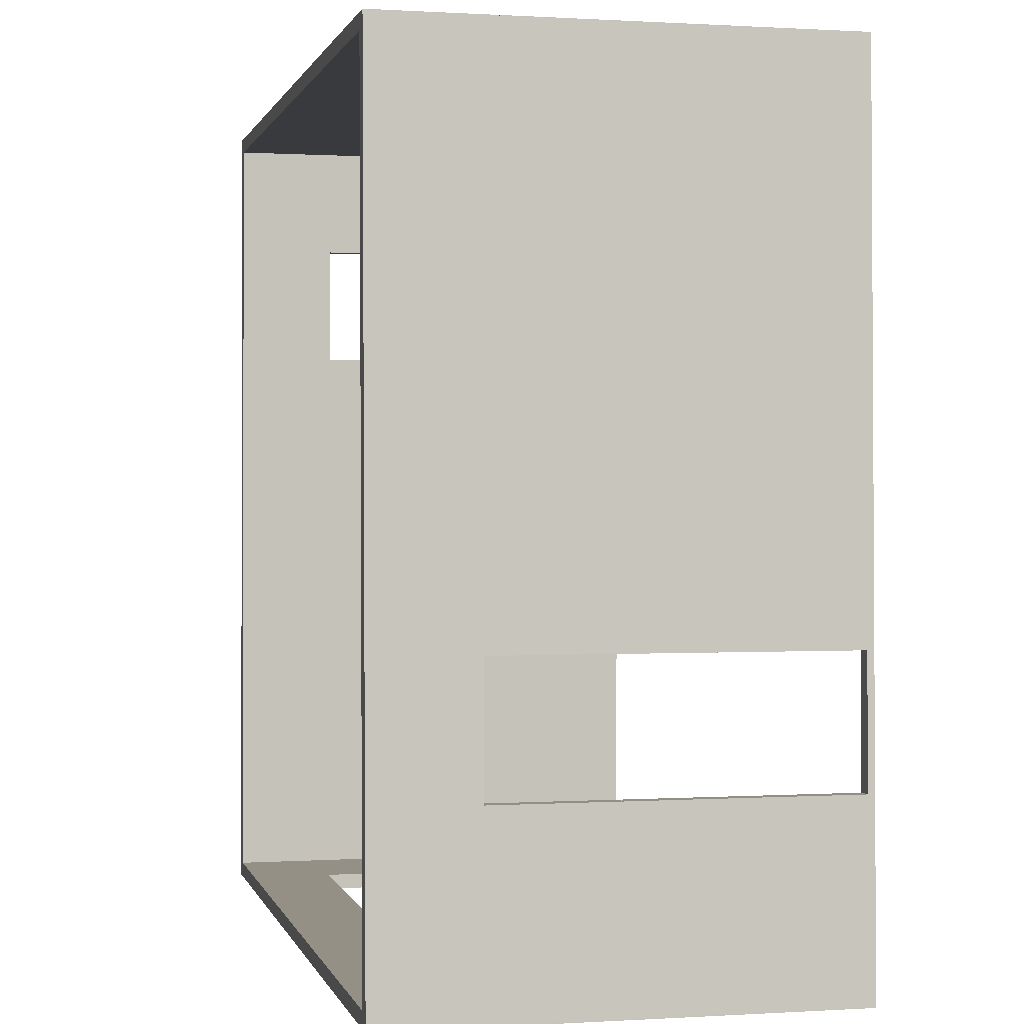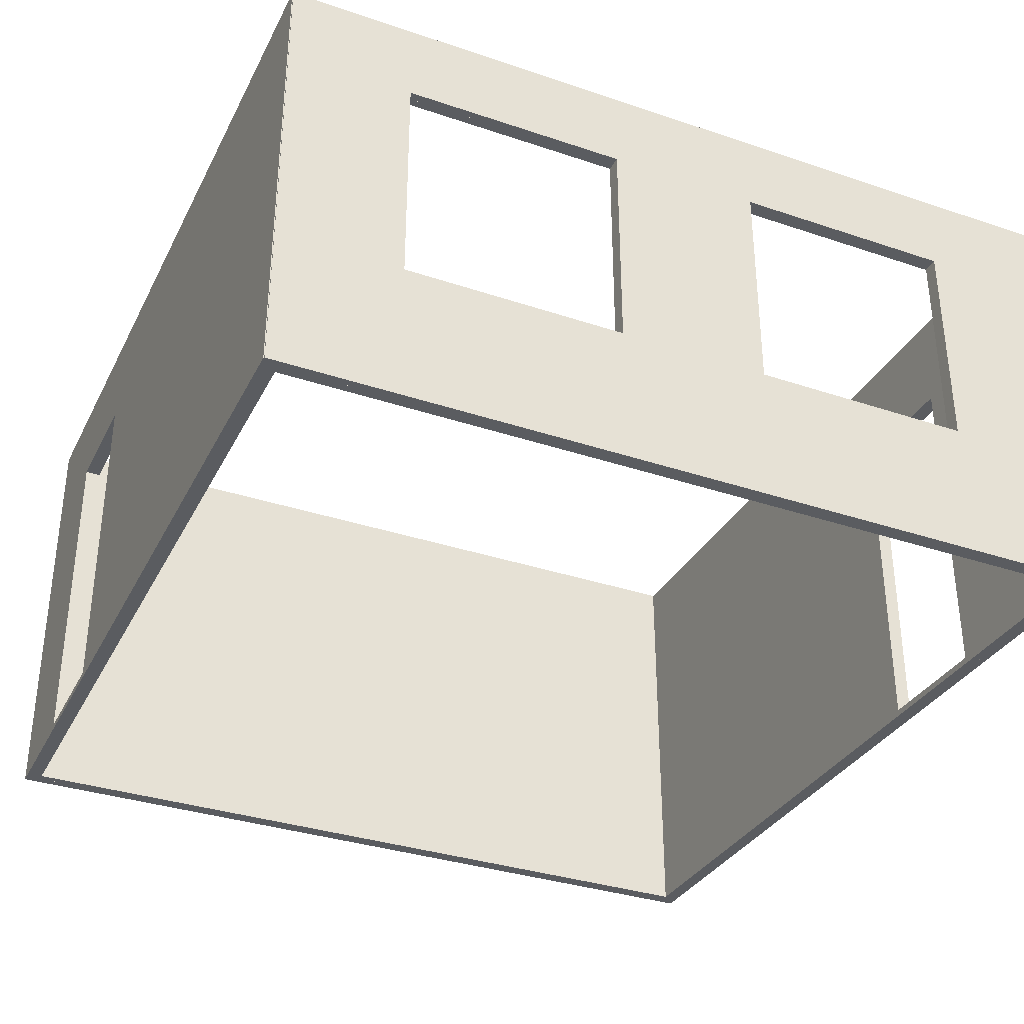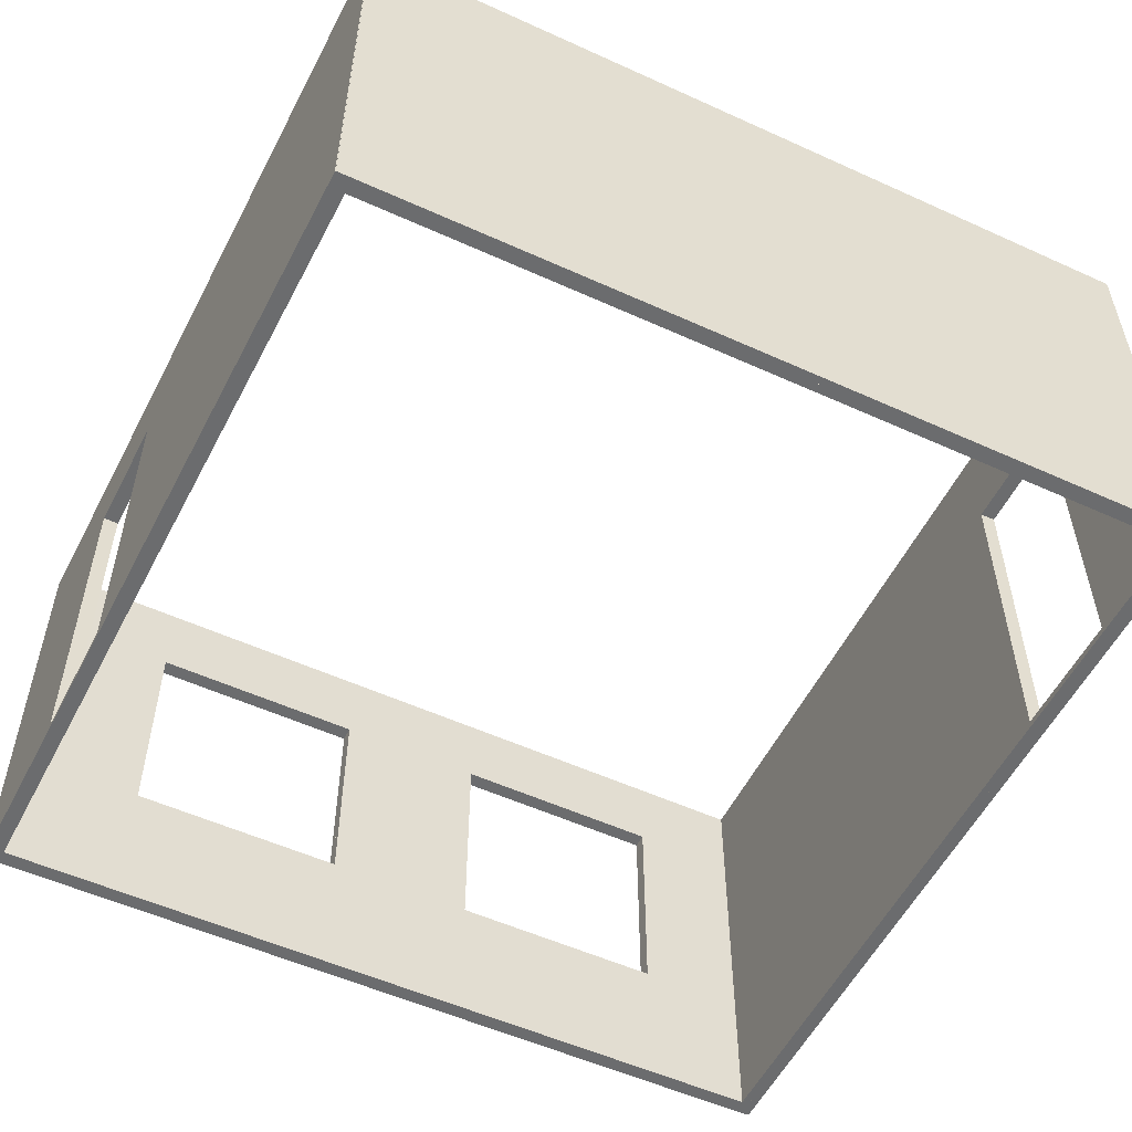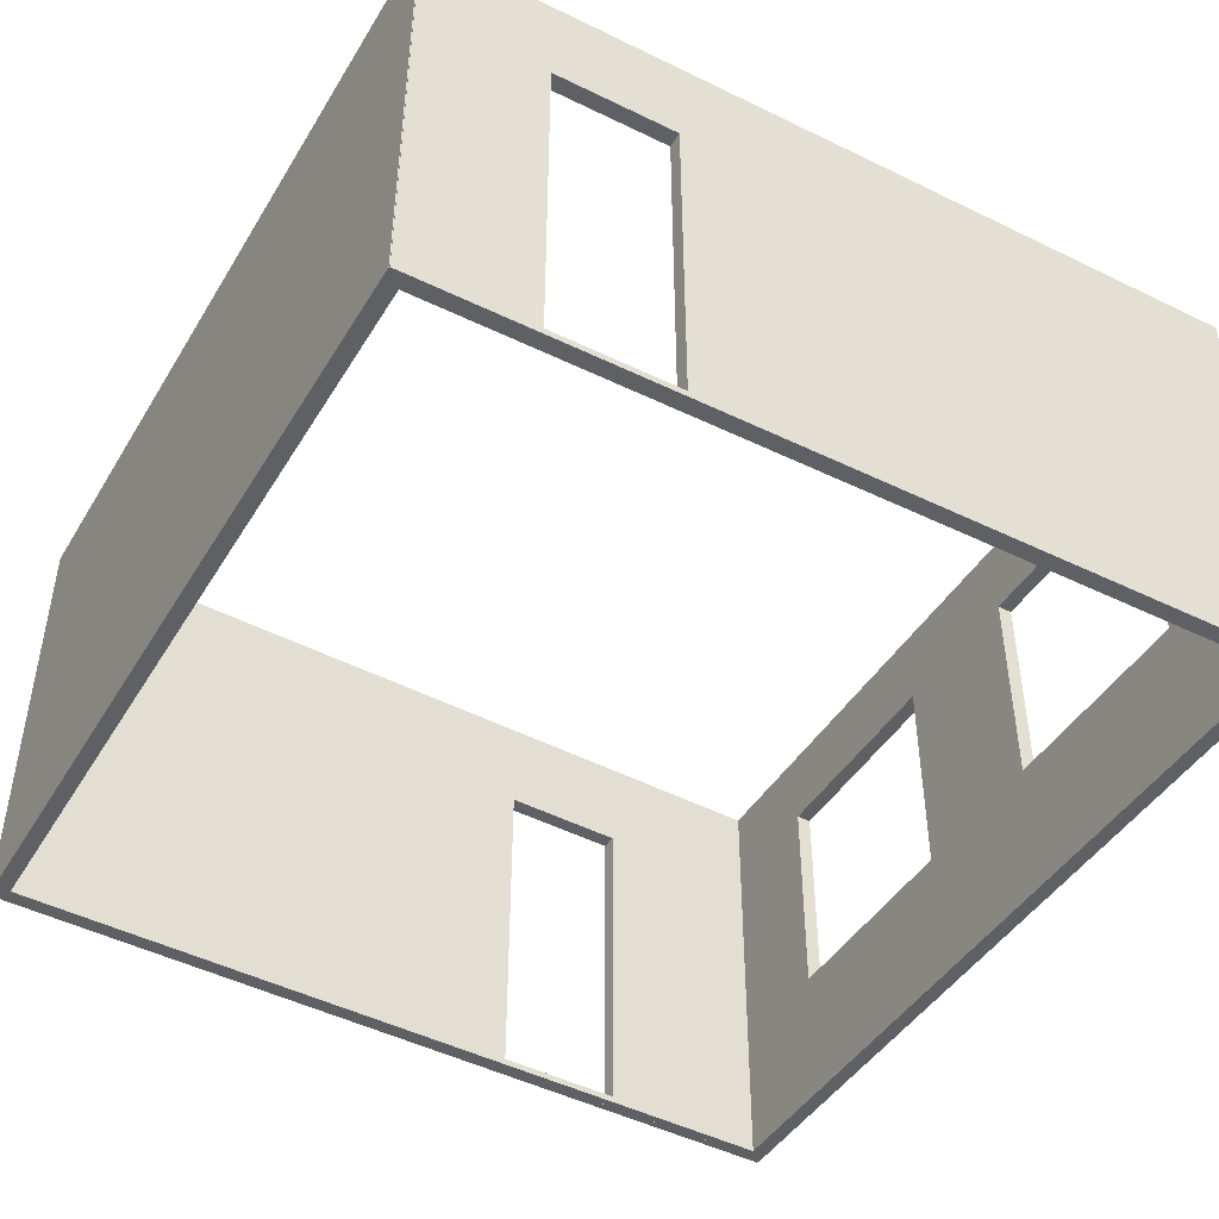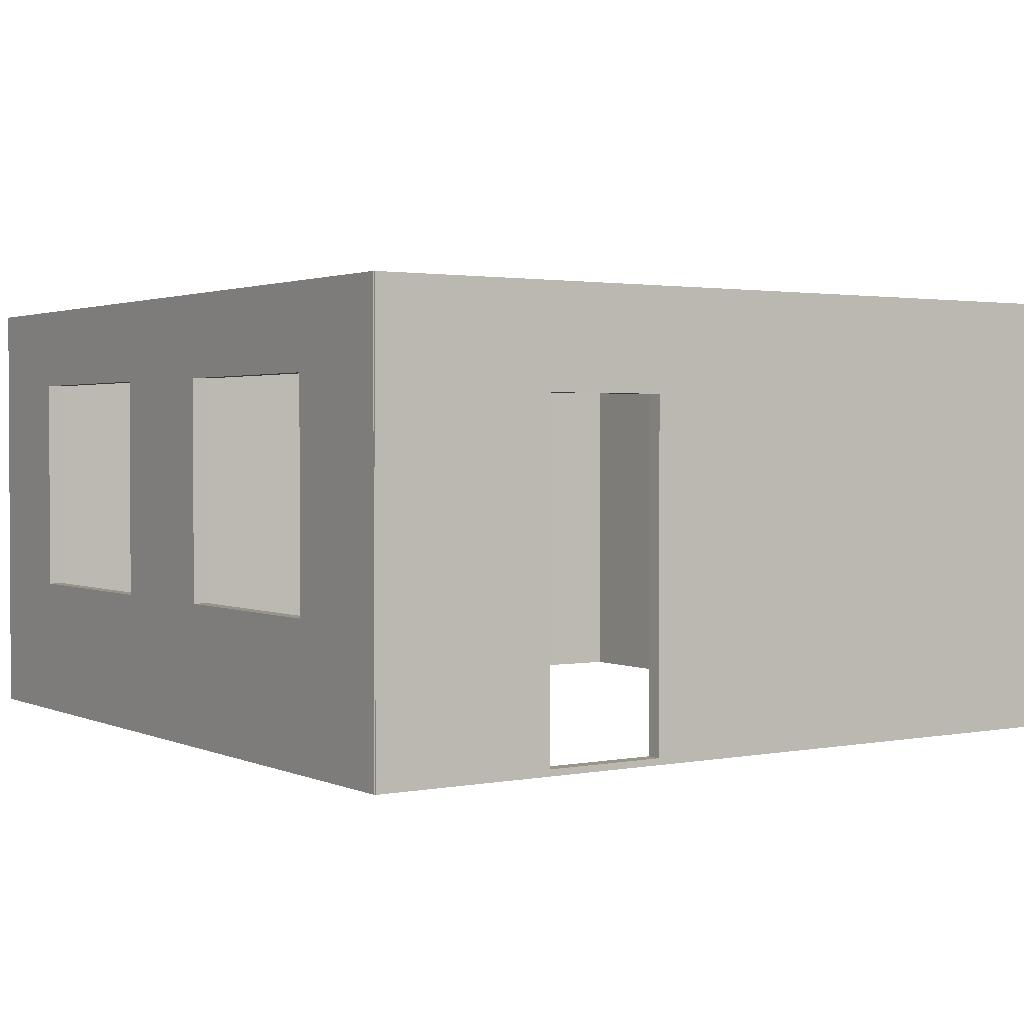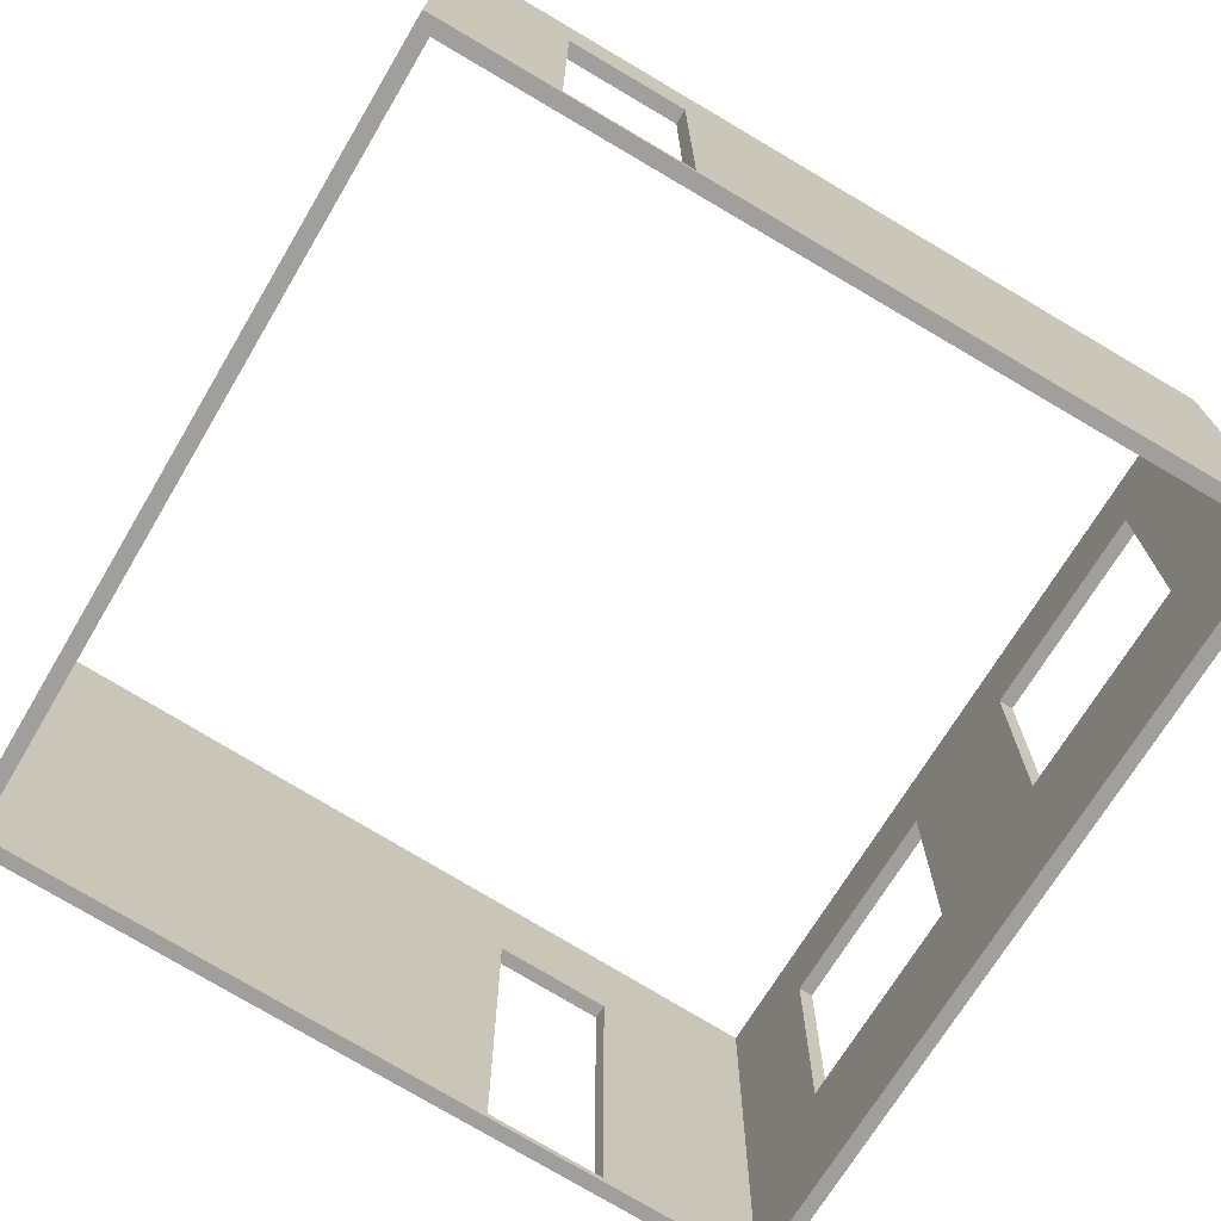
<metadata>
{"format":"obj","ext":"obj","renderer":"f3d","projection":"perspective","resolution":1024,"background":"white","views":[{"elev":0.3,"azim":-103.1,"up":"+Z"},{"elev":-34.2,"azim":155.2,"up":"+Y"},{"elev":-53.6,"azim":-26.4,"up":"+Y"},{"elev":-45.2,"azim":59.8,"up":"+Y"},{"elev":1.8,"azim":-123.7,"up":"+Y"},{"elev":-71.2,"azim":58.6,"up":"+Y"}]}
</metadata>
<code>
o WallInside#0_0_0
v 38.33 2.735 37.46
v 43.56 2.735 37.49
v 43.56 0 37.49
v 38.33 0 37.46
v 41.44 0.87 37.47
v 42.8 0.87 37.48
v 42.8 2.23 37.48
v 41.44 2.23 37.47
v 39.15 0.87 37.46
v 40.51 0.87 37.47
v 40.51 2.23 37.47
v 39.15 2.23 37.46
v 38.33 2.735 37.51
v 43.56 2.735 37.54
v 43.56 0 37.54
v 38.33 0 37.51
v 41.44 0.87 37.52
v 42.8 0.87 37.53
v 42.8 2.23 37.53
v 41.44 2.23 37.52
v 39.15 0.87 37.51
v 40.51 0.87 37.52
v 40.51 2.23 37.52
v 39.15 2.23 37.51
f 7 1 2
f 1 7 8
f 12 9 1
f 4 1 9
f 7 2 3
f 11 12 1
f 4 9 10
f 6 7 3
f 11 1 8
f 3 4 10
f 5 6 3
f 11 8 5
f 5 3 10
f 10 11 5
f 14 13 19
f 20 19 13
f 13 21 24
f 21 13 16
f 15 14 19
f 13 24 23
f 22 21 16
f 15 19 18
f 20 13 23
f 22 16 15
f 15 18 17
f 17 20 23
f 22 15 17
f 17 23 22
f 4 3 16
f 3 15 16
f 3 2 15
f 2 14 15
f 2 1 14
f 1 13 14
f 1 4 13
f 4 16 13
f 8 7 20
f 7 19 20
f 7 6 19
f 6 18 19
f 6 5 18
f 5 17 18
f 5 8 17
f 8 20 17
f 12 11 24
f 11 23 24
f 11 10 23
f 10 22 23
f 10 9 22
f 9 21 22
f 9 12 21
f 12 24 21
o WallOutside#0_0_0
v 38.33 2.735 37.42
v 43.57 2.735 37.44
v 43.57 0 37.44
v 38.33 0 37.42
v 41.44 0.87 37.43
v 42.8 0.87 37.44
v 42.8 2.23 37.44
v 41.44 2.23 37.43
v 39.15 0.87 37.42
v 40.51 0.87 37.43
v 40.51 2.23 37.43
v 39.15 2.23 37.42
v 38.33 2.735 37.47
v 43.56 2.735 37.49
v 43.56 0 37.49
v 38.33 0 37.47
v 41.44 0.87 37.48
v 42.8 0.87 37.49
v 42.8 2.23 37.49
v 41.44 2.23 37.48
v 39.15 0.87 37.47
v 40.51 0.87 37.48
v 40.51 2.23 37.48
v 39.15 2.23 37.47
f 31 25 26
f 25 31 32
f 36 33 25
f 28 25 33
f 31 26 27
f 35 36 25
f 28 33 34
f 30 31 27
f 35 25 32
f 27 28 34
f 29 30 27
f 35 32 29
f 29 27 34
f 34 35 29
f 38 37 43
f 44 43 37
f 37 45 48
f 45 37 40
f 39 38 43
f 37 48 47
f 46 45 40
f 39 43 42
f 44 37 47
f 46 40 39
f 39 42 41
f 41 44 47
f 46 39 41
f 41 47 46
f 28 27 40
f 27 39 40
f 27 26 39
f 26 38 39
f 26 25 38
f 25 37 38
f 25 28 37
f 28 40 37
f 32 31 44
f 31 43 44
f 31 30 43
f 30 42 43
f 30 29 42
f 29 41 42
f 29 32 41
f 32 44 41
f 36 35 48
f 35 47 48
f 35 34 47
f 34 46 47
f 34 33 46
f 33 45 46
f 33 36 45
f 36 48 45
o WallInside#0_0_1
v 43.53 2.735 37.45
v 43.44 2.735 42.63
v 43.44 0 42.63
v 43.53 0 37.45
v 43.47 0.04 41.1
v 43.45 0.04 41.86
v 43.45 2.12 41.86
v 43.47 2.12 41.1
v 43.48 2.735 37.44
v 43.39 2.735 42.63
v 43.39 0 42.63
v 43.48 0 37.44
v 43.42 0.04 41.1
v 43.4 0.04 41.86
v 43.4 2.12 41.86
v 43.42 2.12 41.1
f 56 53 49
f 52 49 53
f 56 49 50
f 52 53 54
f 55 56 50
f 51 52 54
f 55 50 51
f 51 54 55
f 57 61 64
f 61 57 60
f 58 57 64
f 62 61 60
f 58 64 63
f 62 60 59
f 59 58 63
f 63 62 59
f 52 51 60
f 51 59 60
f 51 50 59
f 50 58 59
f 50 49 58
f 49 57 58
f 49 52 57
f 52 60 57
f 56 55 64
f 55 63 64
f 55 54 63
f 54 62 63
f 54 53 62
f 53 61 62
f 53 56 61
f 56 64 61
o WallOutside#0_0_1
v 43.57 2.735 37.45
v 43.49 2.735 42.64
v 43.49 0 42.64
v 43.57 0 37.45
v 43.51 0.04 41.1
v 43.5 0.04 41.86
v 43.5 2.12 41.86
v 43.51 2.12 41.1
v 43.52 2.735 37.44
v 43.44 2.735 42.63
v 43.44 0 42.63
v 43.52 0 37.44
v 43.46 0.04 41.1
v 43.45 0.04 41.86
v 43.45 2.12 41.86
v 43.46 2.12 41.1
f 72 69 65
f 68 65 69
f 72 65 66
f 68 69 70
f 71 72 66
f 67 68 70
f 71 66 67
f 67 70 71
f 73 77 80
f 77 73 76
f 74 73 80
f 78 77 76
f 74 80 79
f 78 76 75
f 75 74 79
f 79 78 75
f 68 67 76
f 67 75 76
f 67 66 75
f 66 74 75
f 66 65 74
f 65 73 74
f 65 68 73
f 68 76 73
f 72 71 80
f 71 79 80
f 71 70 79
f 70 78 79
f 70 69 78
f 69 77 78
f 69 72 77
f 72 80 77
o WallInside#0_0_2
v 43.48 2.735 42.6
v 38.41 2.735 42.54
v 38.41 0 42.54
v 43.48 0 42.6
v 43.48 2.735 42.55
v 38.41 2.735 42.49
v 38.41 0 42.49
v 43.48 0 42.55
f 83 84 81
f 81 82 83
f 85 88 87
f 87 86 85
f 84 83 88
f 83 87 88
f 83 82 87
f 82 86 87
f 82 81 86
f 81 85 86
f 81 84 85
f 84 88 85
o WallOutside#0_0_2
v 43.48 2.735 42.64
v 38.41 2.735 42.59
v 38.41 0 42.59
v 43.48 0 42.64
v 43.48 2.735 42.59
v 38.41 2.735 42.54
v 38.41 0 42.54
v 43.48 0 42.59
f 91 92 89
f 89 90 91
f 93 96 95
f 95 94 93
f 92 91 96
f 91 95 96
f 91 90 95
f 90 94 95
f 90 89 94
f 89 93 94
f 89 92 93
f 92 96 93
o WallInside#0_0_3
v 38.45 2.735 42.58
v 38.37 2.735 37.42
v 38.37 0 37.42
v 38.45 0 42.58
v 38.4 0.04 39.31
v 38.39 0.04 38.54
v 38.39 2.12 38.54
v 38.4 2.12 39.31
v 38.5 2.735 42.58
v 38.42 2.735 37.42
v 38.42 0 37.42
v 38.5 0 42.58
v 38.45 0.04 39.31
v 38.44 0.04 38.54
v 38.44 2.12 38.54
v 38.45 2.12 39.31
f 104 101 97
f 100 97 101
f 104 97 98
f 100 101 102
f 103 104 98
f 99 100 102
f 103 98 99
f 99 102 103
f 105 109 112
f 109 105 108
f 106 105 112
f 110 109 108
f 106 112 111
f 110 108 107
f 107 106 111
f 111 110 107
f 100 99 108
f 99 107 108
f 99 98 107
f 98 106 107
f 98 97 106
f 97 105 106
f 97 100 105
f 100 108 105
f 104 103 112
f 103 111 112
f 103 102 111
f 102 110 111
f 102 101 110
f 101 109 110
f 101 104 109
f 104 112 109
o WallOutside#0_0_3
v 38.41 2.735 42.59
v 38.32 2.735 37.42
v 38.32 0 37.42
v 38.41 0 42.59
v 38.36 0.04 39.31
v 38.34 0.04 38.55
v 38.34 2.12 38.55
v 38.36 2.12 39.31
v 38.46 2.735 42.58
v 38.37 2.735 37.42
v 38.37 0 37.42
v 38.46 0 42.58
v 38.41 0.04 39.31
v 38.39 0.04 38.54
v 38.39 2.12 38.54
v 38.41 2.12 39.31
f 120 117 113
f 116 113 117
f 120 113 114
f 116 117 118
f 119 120 114
f 115 116 118
f 119 114 115
f 115 118 119
f 121 125 128
f 125 121 124
f 122 121 128
f 126 125 124
f 122 128 127
f 126 124 123
f 123 122 127
f 127 126 123
f 116 115 124
f 115 123 124
f 115 114 123
f 114 122 123
f 114 113 122
f 113 121 122
f 113 116 121
f 116 124 121
f 120 119 128
f 119 127 128
f 119 118 127
f 118 126 127
f 118 117 126
f 117 125 126
f 117 120 125
f 120 128 125

</code>
